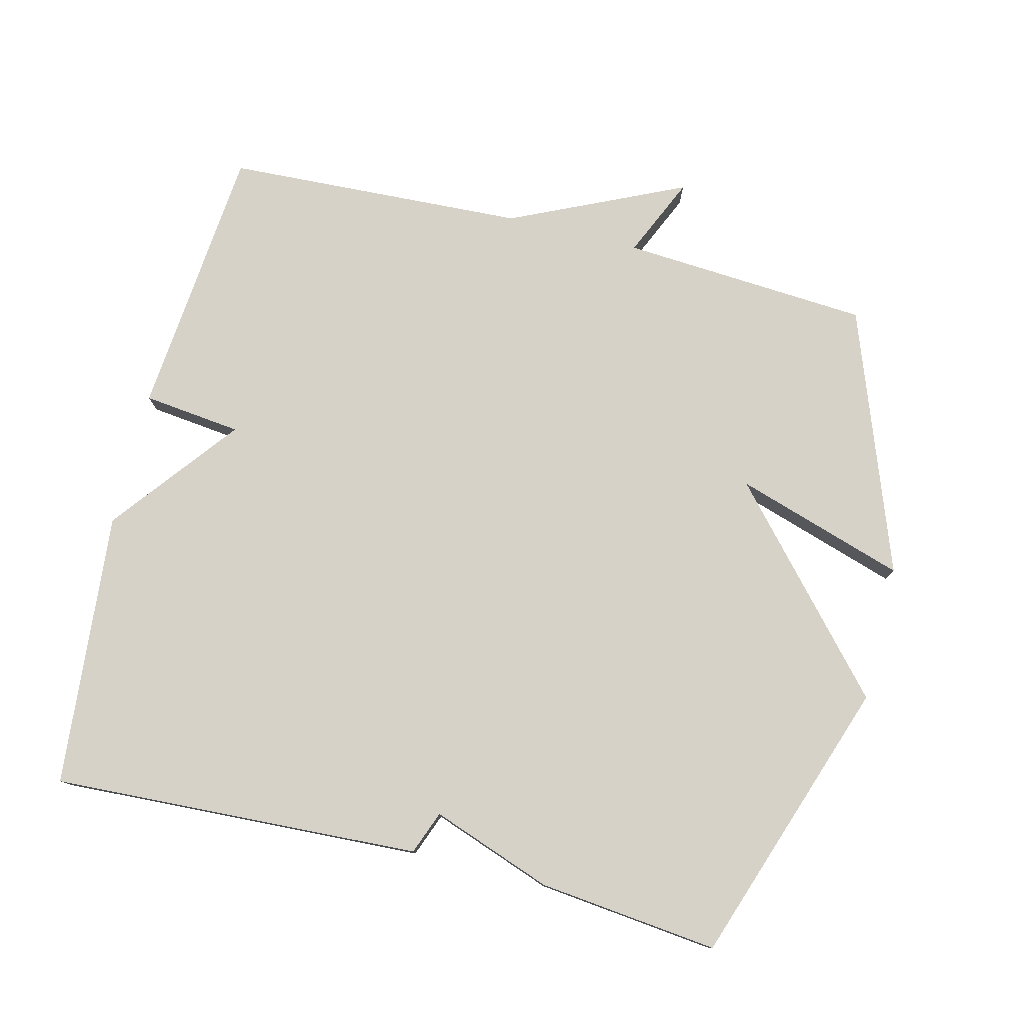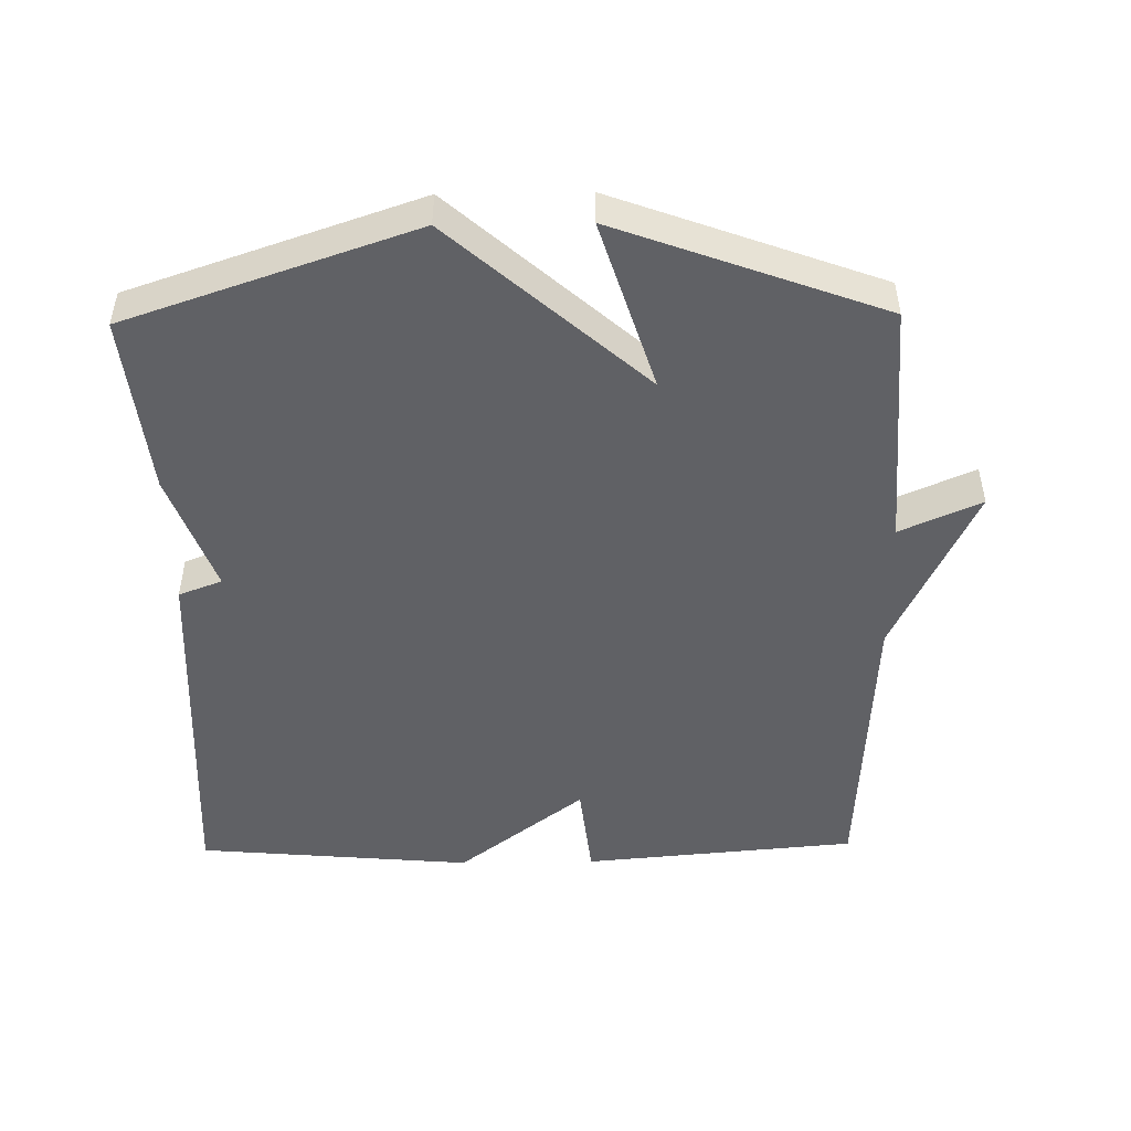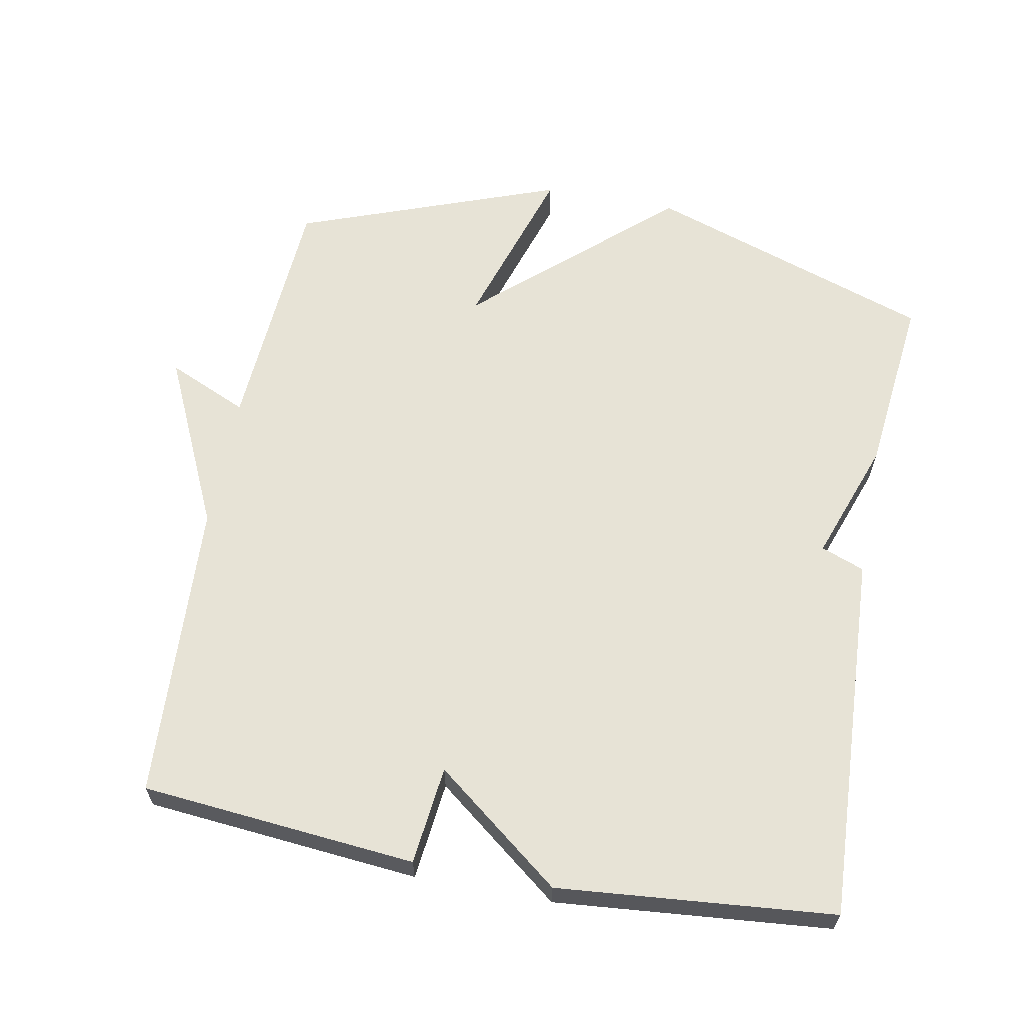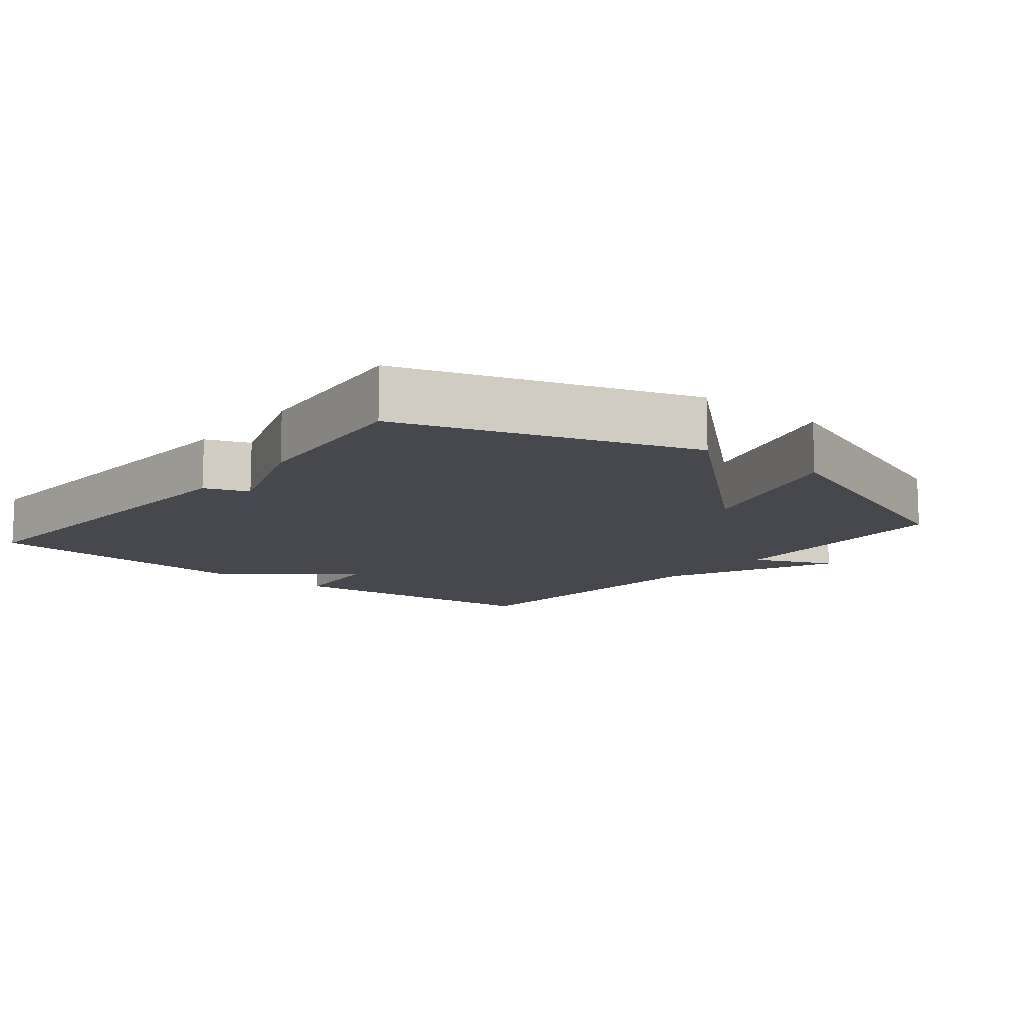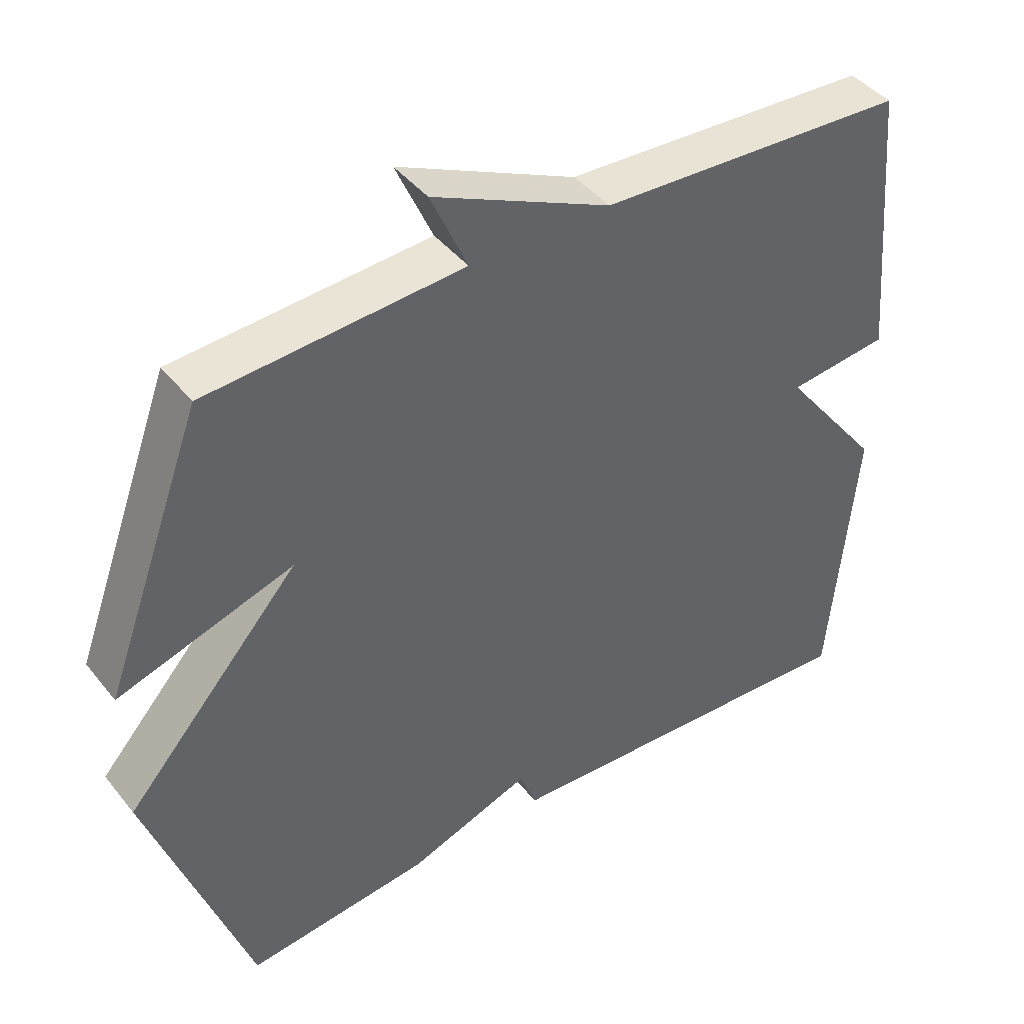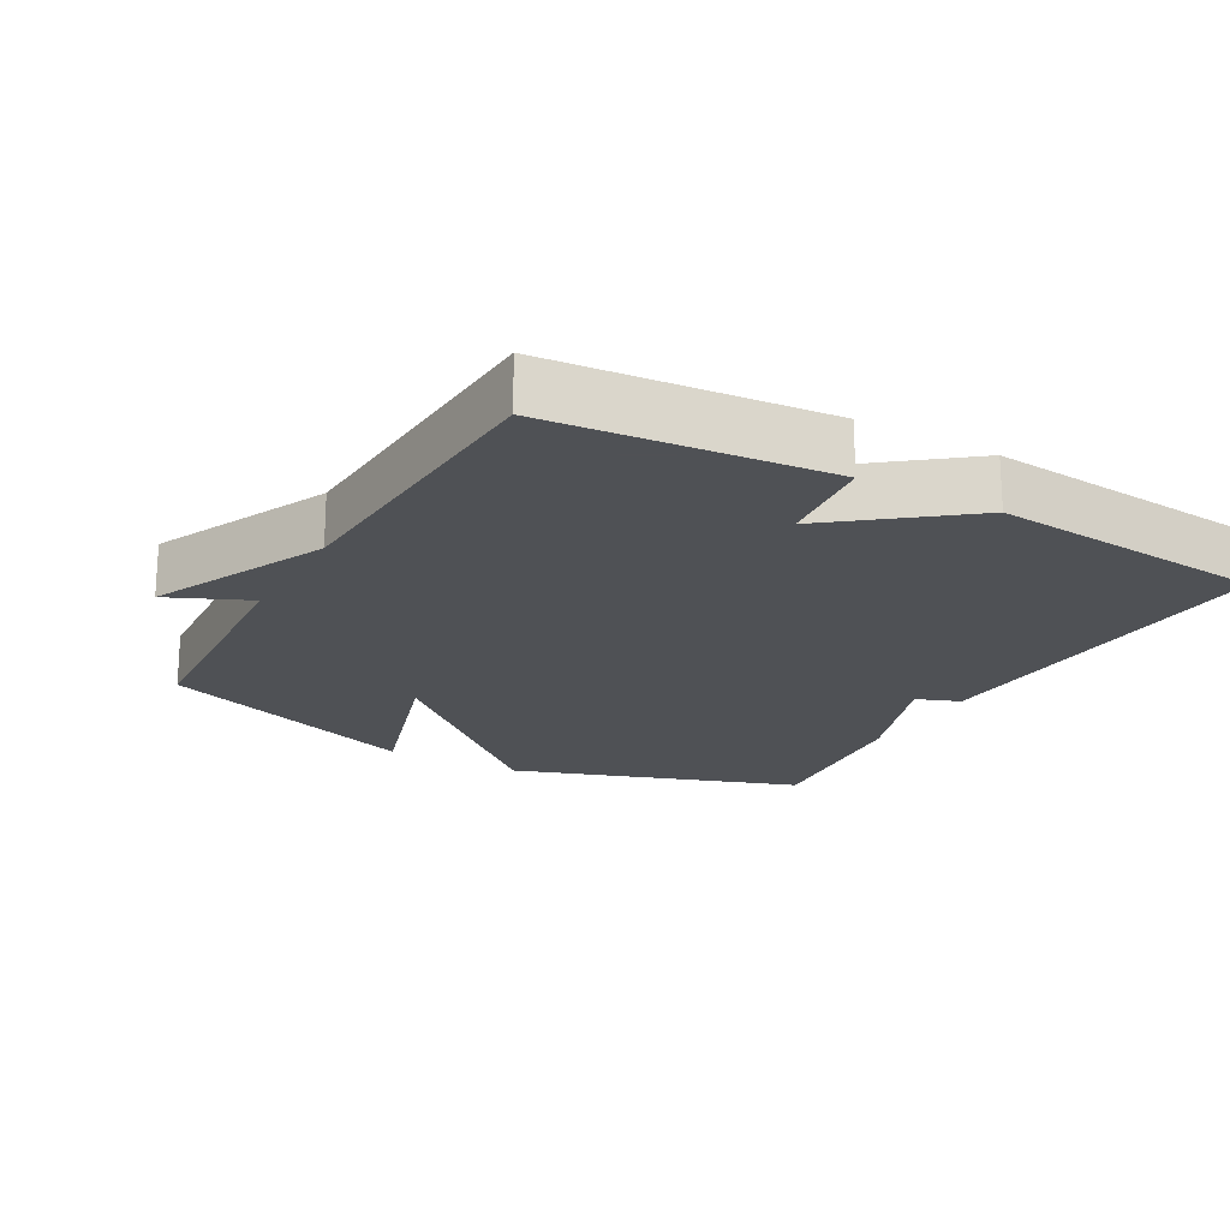
<metadata>
{"format":"obj","ext":"obj","renderer":"f3d","projection":"perspective","resolution":1024,"background":"white","views":[{"elev":78.2,"azim":-165.9,"up":"+Y"},{"elev":-48.5,"azim":-89.1,"up":"+Y"},{"elev":62.7,"azim":100.7,"up":"+Y"},{"elev":-11.8,"azim":-129.0,"up":"+Y"},{"elev":42.9,"azim":-35.4,"up":"+Z"},{"elev":-20.1,"azim":60.7,"up":"+Y"}]}
</metadata>
<code>
v 0.5 0.07 0.5
v 0.536 0.07 0.101
v 0.393 0.07 0.085
v 0.536 0.07 -0.099
v 0.5 0.07 -0.5
v -0.038 0.07 -0.472
v -0.062 0.07 -0.409
v -0.238 0.07 -0.472
v -0.5 0.07 -0.5
v -0.642 0.07 -0.084
v -0.394 0.07 0.194
v -0.642 0.07 0.116
v -0.5 0.07 0.5
v -0.138 0.07 0.523
v -0.19 0.07 0.64
v 0.062 0.07 0.523
v 0.5 0 0.5
v 0.536 0 0.101
v 0.393 0 0.085
v 0.536 0 -0.099
v 0.5 0 -0.5
v -0.038 0 -0.472
v -0.062 0 -0.409
v -0.238 0 -0.472
v -0.5 0 -0.5
v -0.642 0 -0.084
v -0.394 0 0.194
v -0.642 0 0.116
v -0.5 0 0.5
v -0.138 0 0.523
v -0.19 0 0.64
v 0.062 0 0.523
f 14 15 16
f 14 16 1
f 13 14 1
f 12 13 1
f 11 12 1
f 10 11 1
f 9 10 1
f 8 9 1
f 7 8 1
f 5 6 7
f 4 5 7
f 3 4 7
f 3 7 1
f 1 2 3
f 32 31 30
f 17 32 30
f 17 30 29
f 17 29 28
f 17 28 27
f 17 27 26
f 17 26 25
f 17 25 24
f 17 24 23
f 23 22 21
f 23 21 20
f 23 20 19
f 17 23 19
f 19 18 17
f 1 17 18 2
f 2 18 19 3
f 3 19 20 4
f 4 20 21 5
f 5 21 22 6
f 6 22 23 7
f 7 23 24 8
f 8 24 25 9
f 9 25 26 10
f 10 26 27 11
f 11 27 28 12
f 12 28 29 13
f 13 29 30 14
f 14 30 31 15
f 15 31 32 16
f 16 32 17 1

</code>
